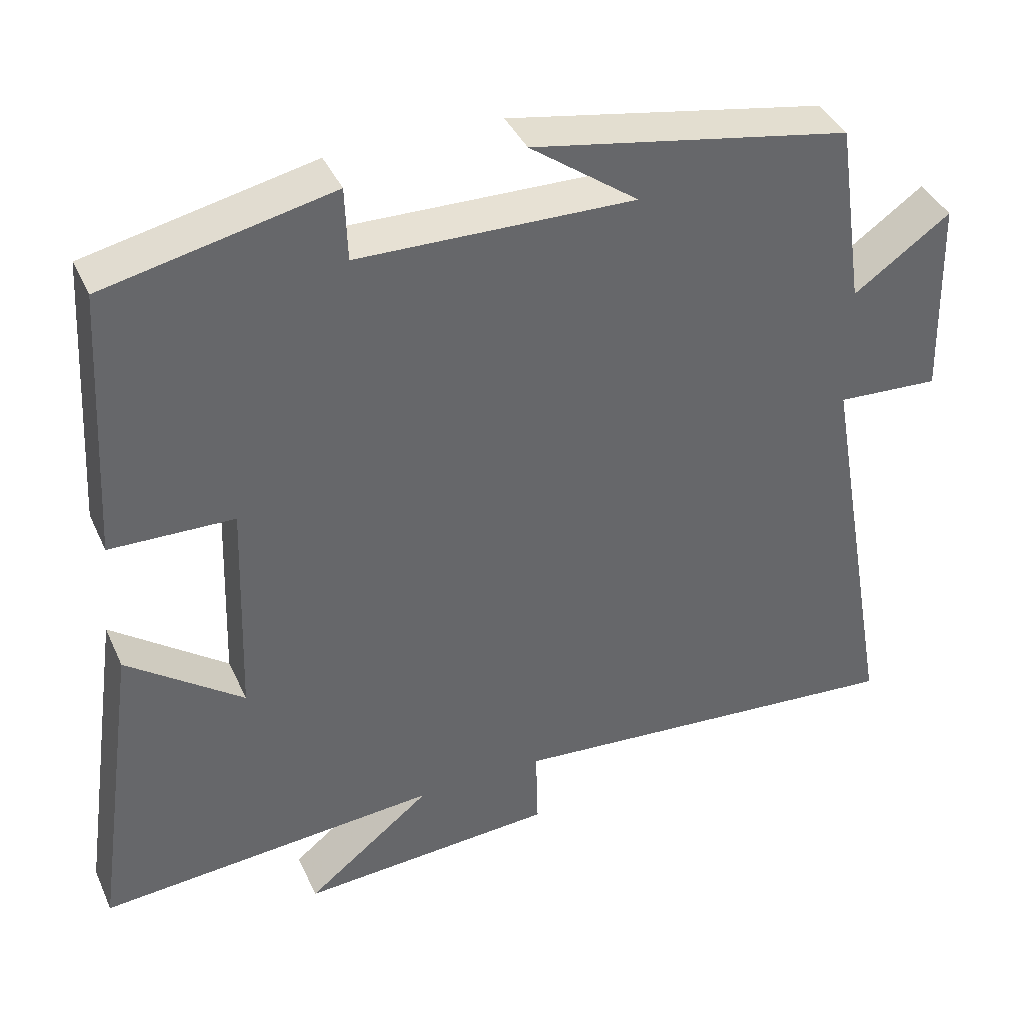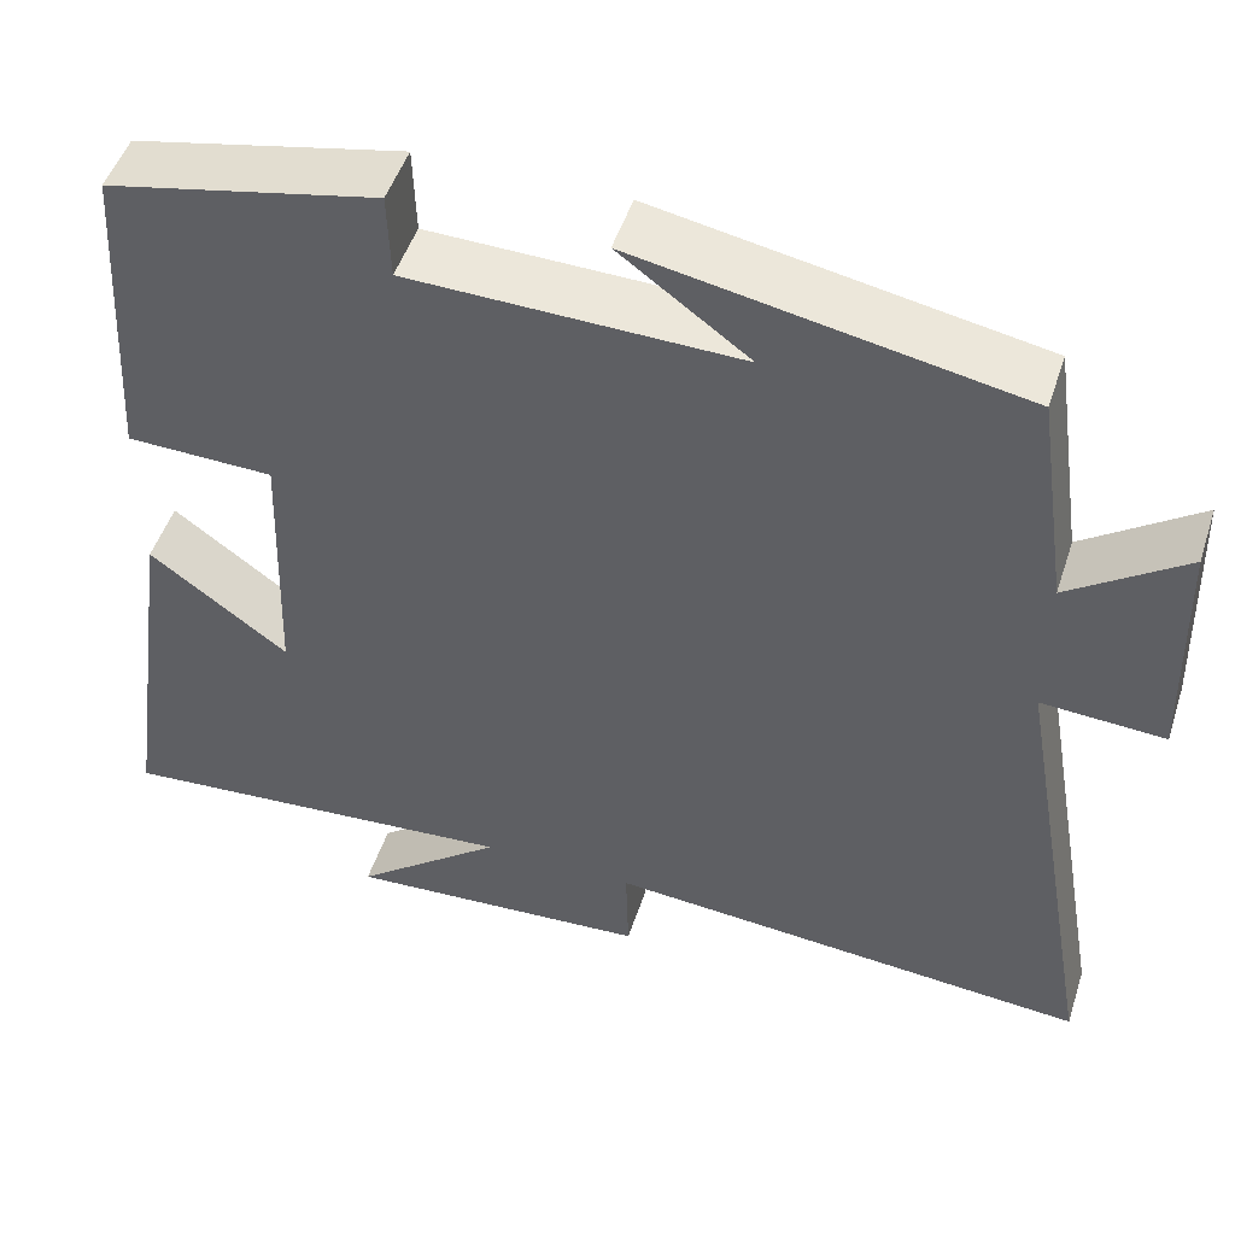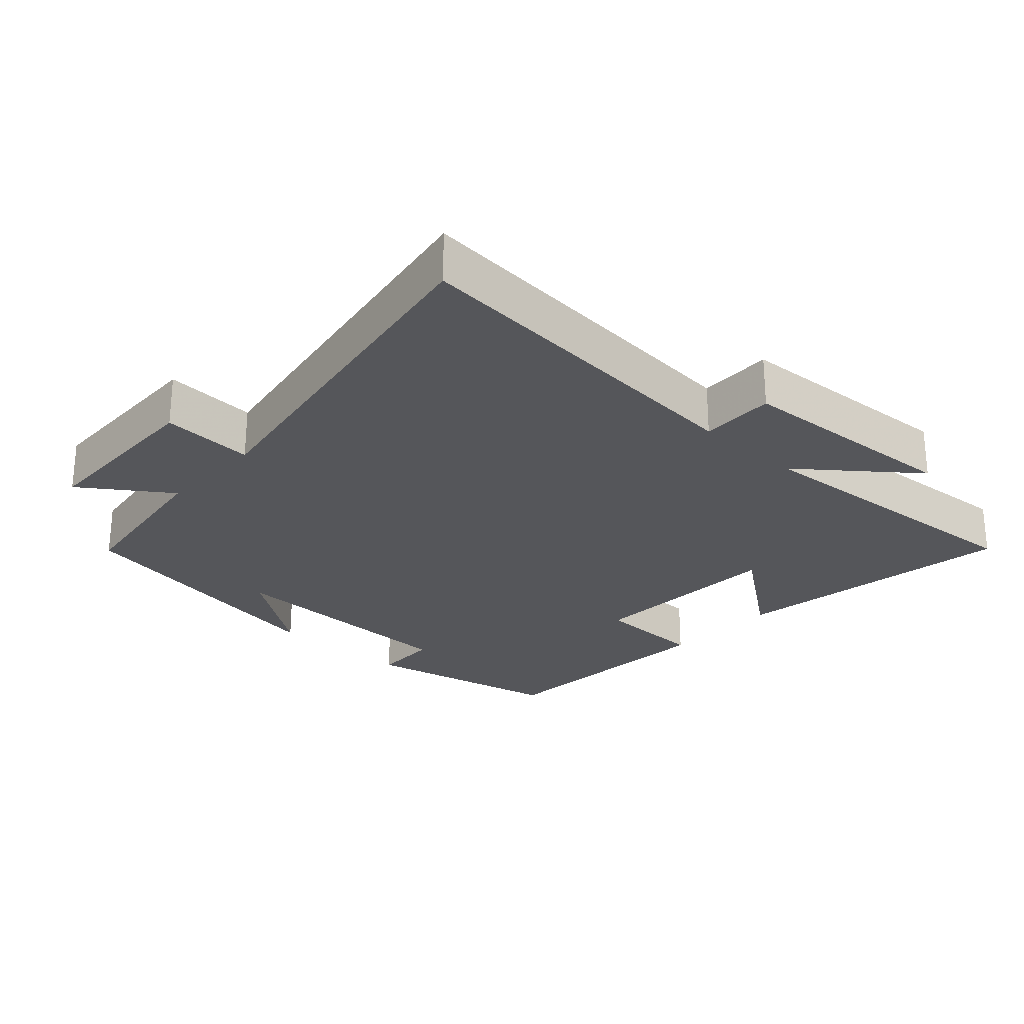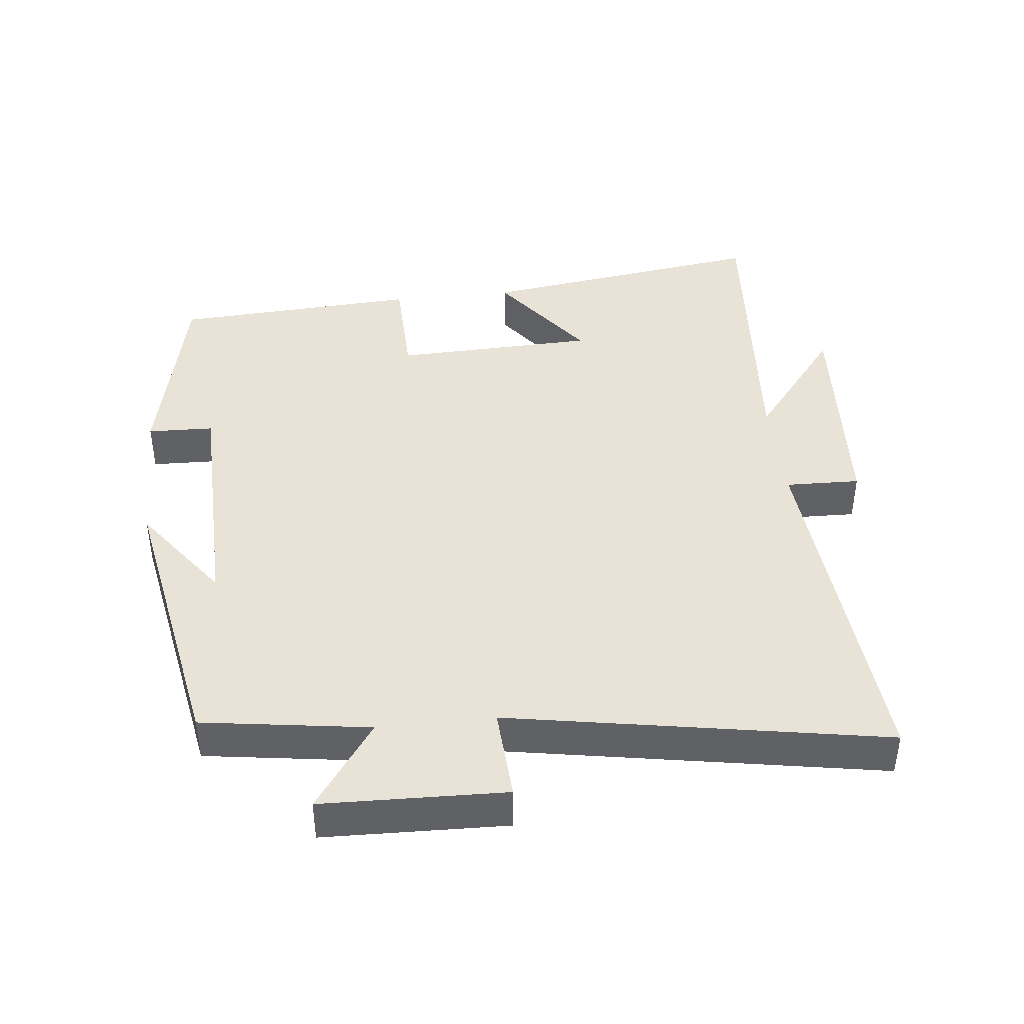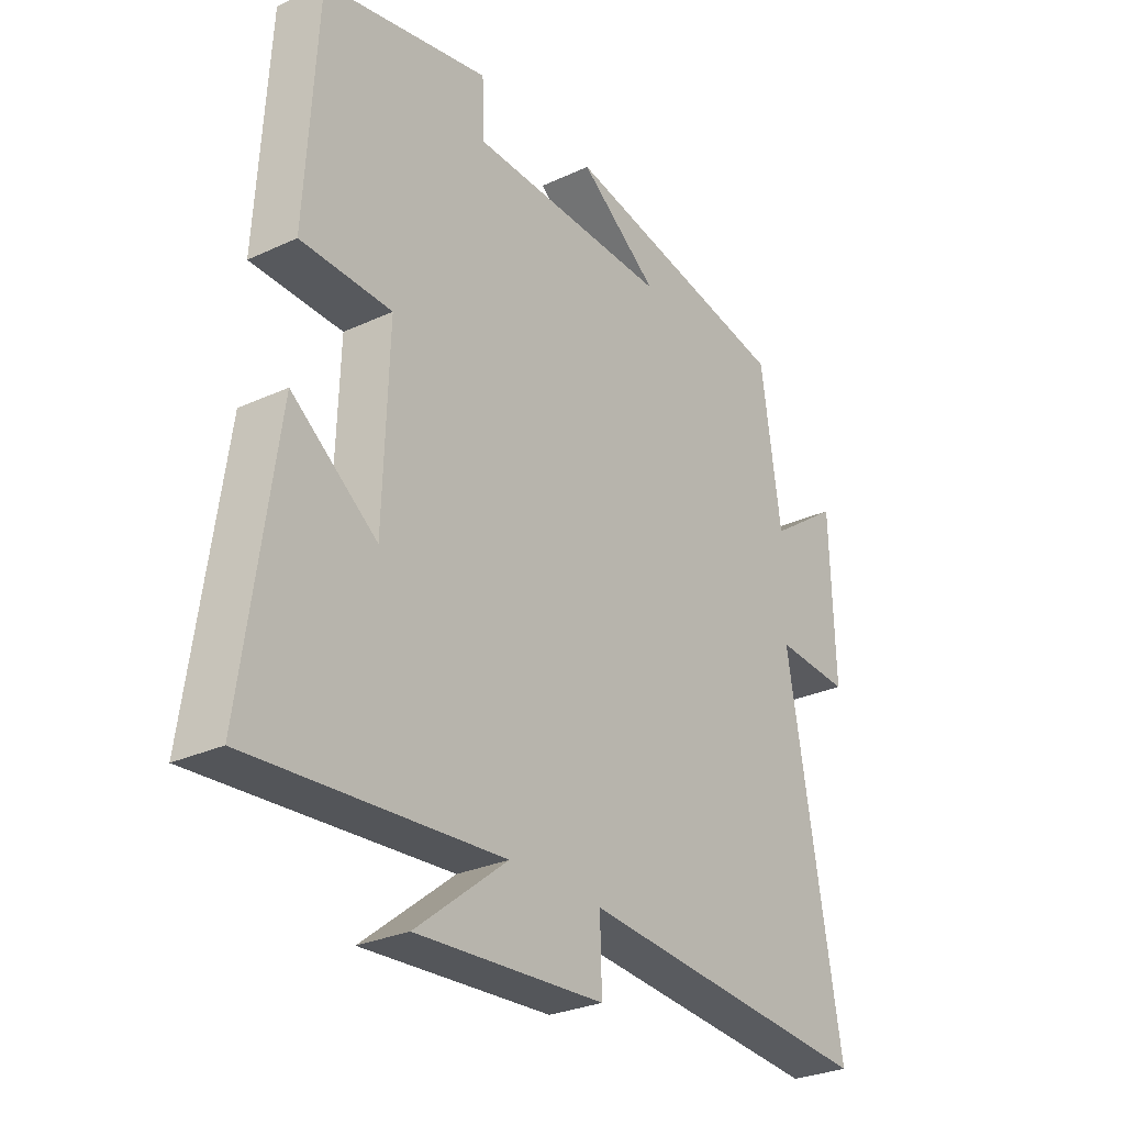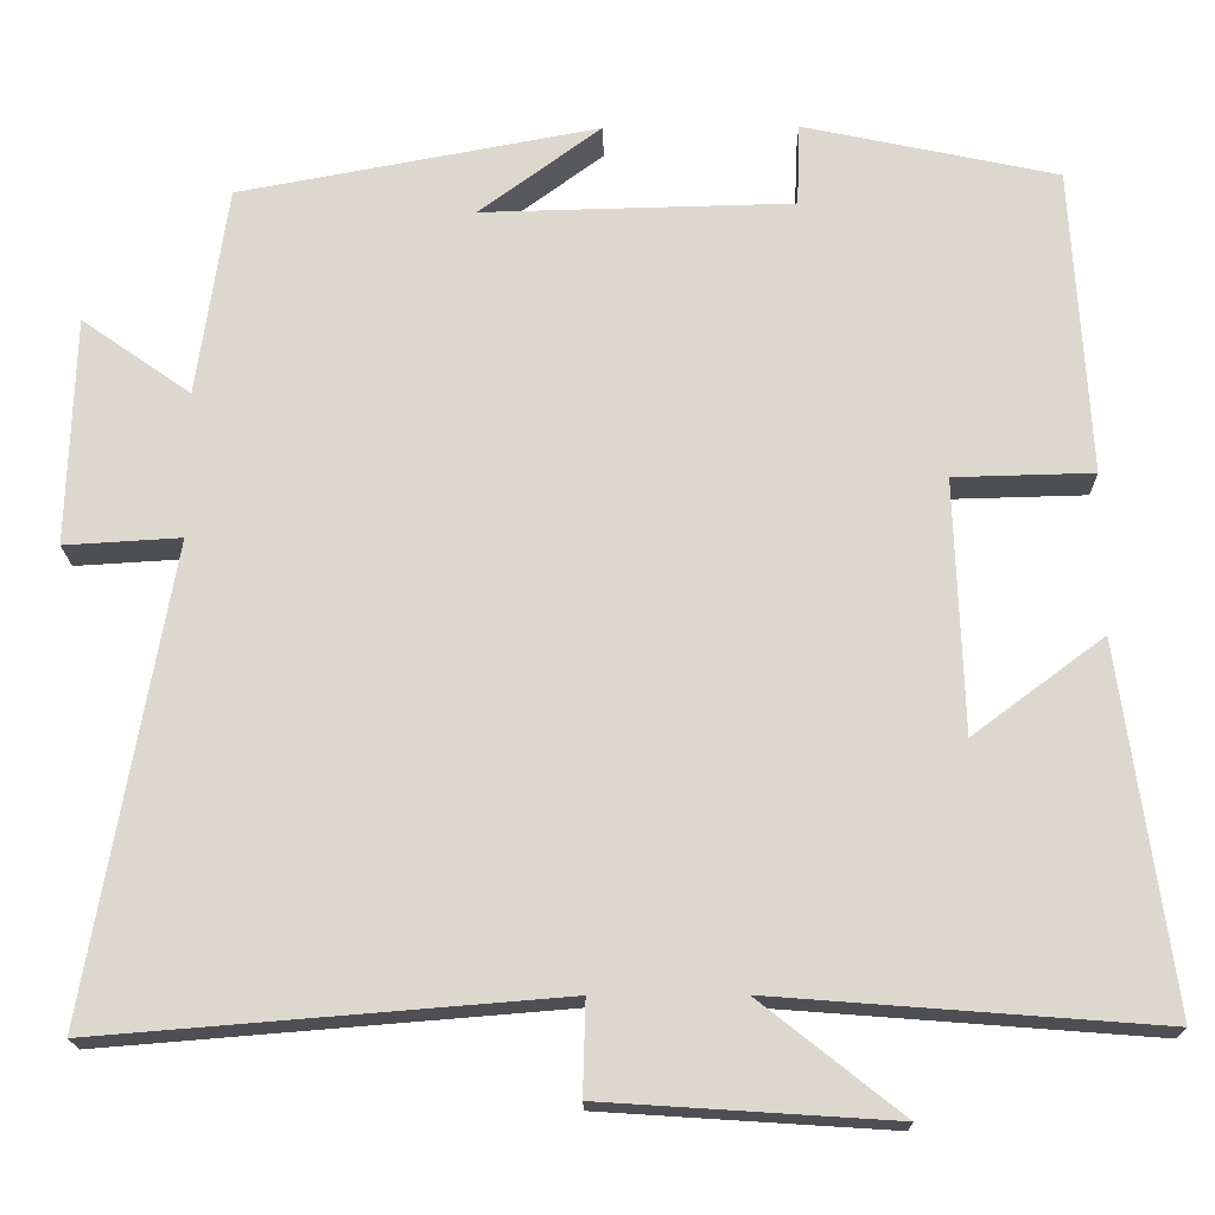
<metadata>
{"format":"obj","ext":"obj","renderer":"f3d","projection":"perspective","resolution":1024,"background":"white","views":[{"elev":39.6,"azim":-22.8,"up":"+Z"},{"elev":49.4,"azim":17.9,"up":"+Z"},{"elev":-25.9,"azim":137.2,"up":"+Y"},{"elev":41.9,"azim":83.8,"up":"+Y"},{"elev":-28.4,"azim":-55.0,"up":"+Z"},{"elev":-18.1,"azim":-179.0,"up":"+Z"}]}
</metadata>
<code>
v -0.56 0.07 -0.535
v -0.5 0.07 -0.111
v -0.347 0.07 -0.225
v -0.337 0.07 0.071
v -0.5 0.07 0.075
v -0.479 0.07 0.436
v -0.181 0.07 0.5
v -0.178 0.07 0.403
v 0.186 0.07 0.395
v 0.043 0.07 0.5
v 0.464 0.07 0.422
v 0.5 0.07 0.176
v 0.628 0.07 0.266
v 0.636 0.07 -0.002
v 0.5 0.07 0.006
v 0.597 0.07 -0.543
v 0.06 0.07 -0.5
v 0.063 0.07 -0.609
v -0.275 0.07 -0.631
v -0.11 0.07 -0.5
v -0.56 0 -0.535
v -0.5 0 -0.111
v -0.347 0 -0.225
v -0.337 0 0.071
v -0.5 0 0.075
v -0.479 0 0.436
v -0.181 0 0.5
v -0.178 0 0.403
v 0.186 0 0.395
v 0.043 0 0.5
v 0.464 0 0.422
v 0.5 0 0.176
v 0.628 0 0.266
v 0.636 0 -0.002
v 0.5 0 0.006
v 0.597 0 -0.543
v 0.06 0 -0.5
v 0.063 0 -0.609
v -0.275 0 -0.631
v -0.11 0 -0.5
f 17 18 19 20
f 15 16 17
f 15 17 20
f 12 13 14 15
f 9 10 11 12
f 8 9 12 15
f 5 6 7 8
f 4 5 8
f 3 4 8 15
f 20 1 2 3
f 3 15 20
f 40 39 38 37
f 37 36 35
f 40 37 35
f 35 34 33 32
f 32 31 30 29
f 35 32 29 28
f 28 27 26 25
f 28 25 24
f 35 28 24 23
f 23 22 21 40
f 40 35 23
f 1 21 22 2
f 2 22 23 3
f 3 23 24 4
f 4 24 25 5
f 5 25 26 6
f 6 26 27 7
f 7 27 28 8
f 8 28 29 9
f 9 29 30 10
f 10 30 31 11
f 11 31 32 12
f 12 32 33 13
f 13 33 34 14
f 14 34 35 15
f 15 35 36 16
f 16 36 37 17
f 17 37 38 18
f 18 38 39 19
f 19 39 40 20
f 20 40 21 1

</code>
